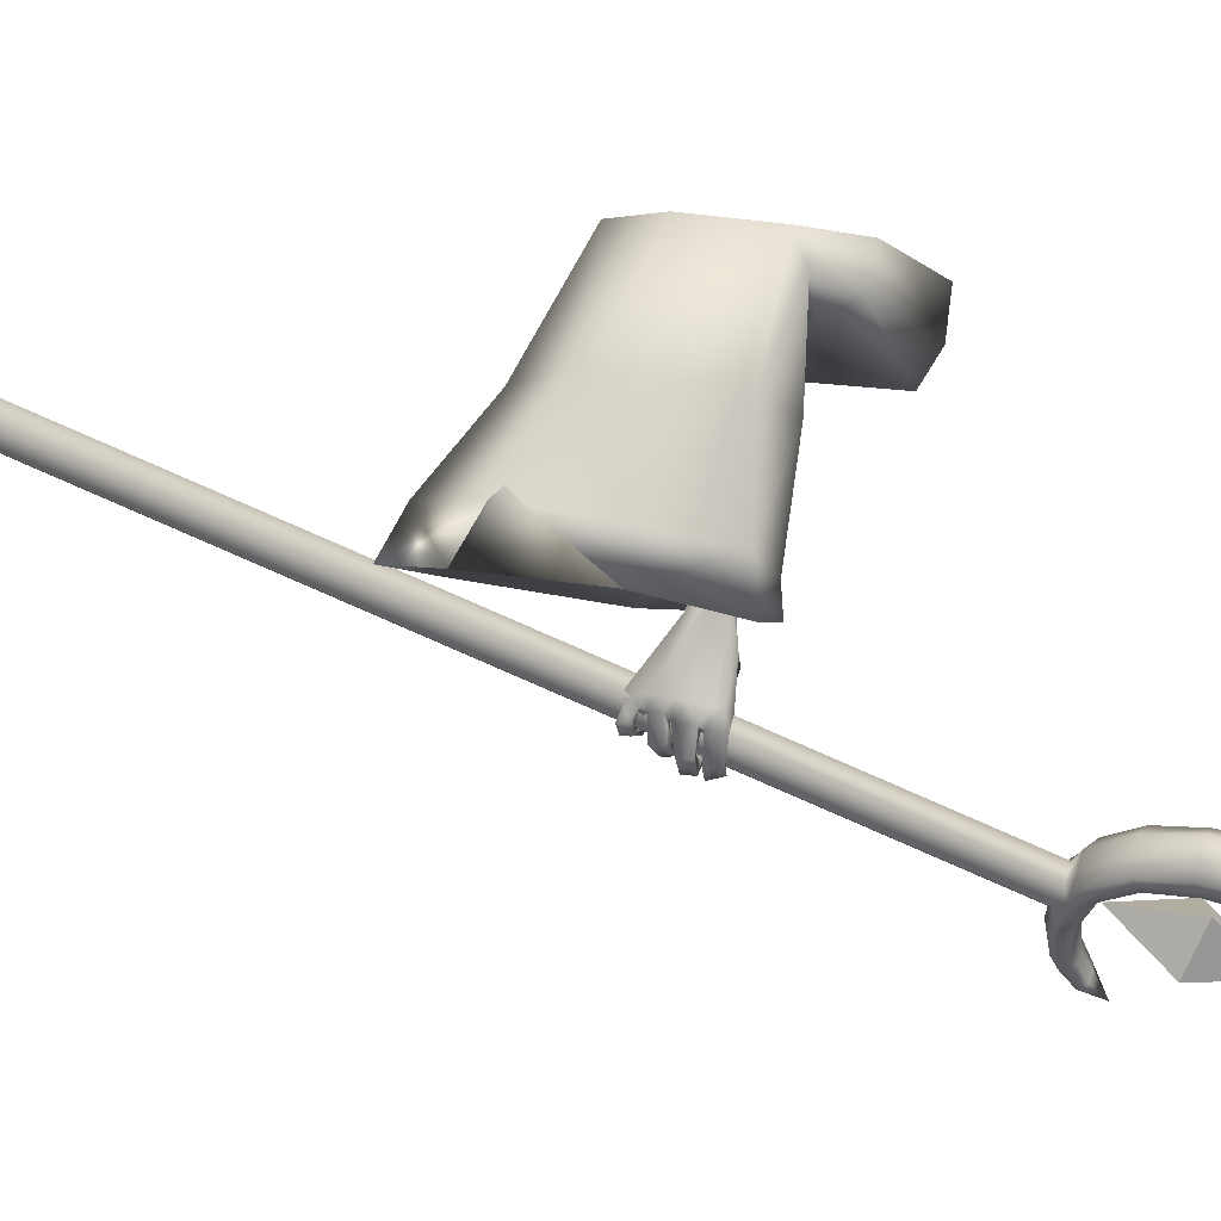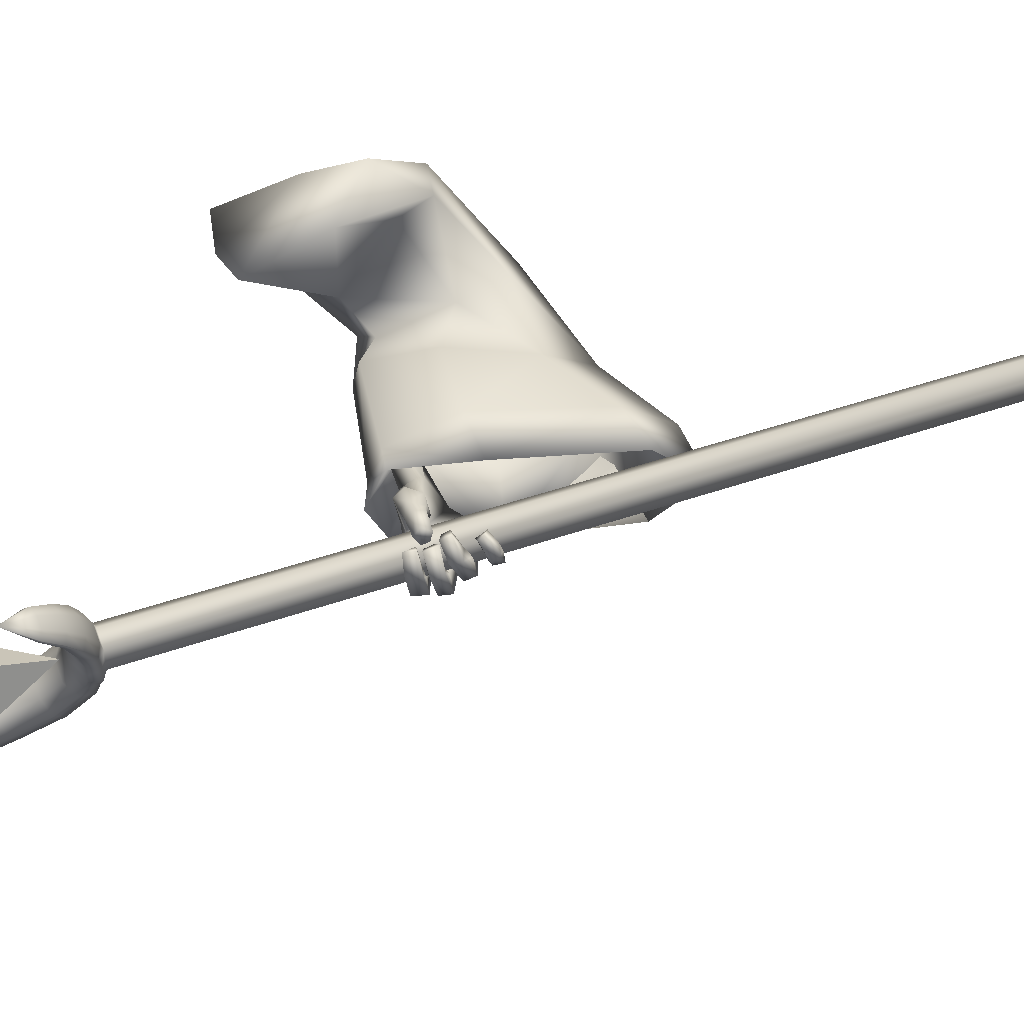
<metadata>
{"format":"obj","ext":"obj","renderer":"f3d","projection":"perspective","resolution":1024,"background":"white","views":[{"elev":-10.0,"azim":66.1,"up":"+Z"},{"elev":-42.4,"azim":-109.3,"up":"+Z"}]}
</metadata>
<code>
o LowPoly_Warlock.000_Plane.005
v 0.2625 0.1689 -0.02857
v 0.1373 -0.09356 0.05314
v 0.09016 0.01261 0.03707
v 0.1655 0.08485 0.06029
v 0.2562 0.1837 0.04876
v 0.2471 0.1388 -0.08279
v 0.139 0.0392 -0.0569
v 0.2667 -0.1087 -0.2236
v 0.2789 -0.08627 -0.1176
v 0.2885 -0.06681 -0.2411
v 0.2874 -0.06041 -0.1269
v 0.2547 -0.128 -0.3519
v 0.2873 -0.1098 -0.3702
v 0.3261 -0.1361 -0.2371
v 0.3342 -0.1096 -0.1418
v 0.2818 -0.1699 -0.3656
v 0.334 -0.09549 -0.2432
v 0.3379 -0.08703 -0.1455
v 0.3009 -0.1407 -0.3457
v 0.2559 -0.1347 -0.4839
v 0.29 -0.1142 -0.4749
v 0.2239 -0.2147 -0.4487
v 0.2435 -0.2224 -0.4459
v 0.2681 -0.1989 -0.4554
v 0.2149 -0.2207 -0.4806
v 0.2329 -0.2299 -0.4838
v 0.1996 -0.2099 -0.4848
v 0.2111 -0.2157 -0.4941
v 0.1877 -0.1904 -0.4777
v 0.1862 -0.1851 -0.4901
v 0.2611 -0.2046 -0.4539
v 0.2305 -0.1908 -0.464
v 0.2417 -0.2155 -0.4854
v 0.2252 -0.2076 -0.4967
v 0.1979 -0.1809 -0.4902
v 0.2203 -0.2181 -0.4672
v 0.2289 -0.2017 -0.4806
v 0.2168 -0.1943 -0.4871
v 0.202 -0.1791 -0.484
v 0.2396 -0.2235 -0.4652
v 0.2496 -0.2092 -0.4668
v 0.2298 -0.2012 -0.4777
v 0.2541 -0.2005 -0.4725
v 0.2312 -0.1837 -0.4741
v 0.2424 -0.1961 -0.5076
v 0.2267 -0.184 -0.4919
v 0.2146 -0.1681 -0.5154
v 0.2102 -0.1676 -0.4961
v 0.1916 -0.1455 -0.4987
v 0.1985 -0.1453 -0.4825
v 0.2248 -0.1524 -0.5156
v 0.2054 -0.1329 -0.4981
v 0.2274 -0.1536 -0.5013
v 0.2073 -0.1361 -0.4857
v 0.2552 -0.1821 -0.5104
v 0.2422 -0.1679 -0.4978
v 0.2702 -0.1899 -0.476
v 0.2469 -0.1651 -0.4782
v 0.2663 -0.1788 -0.4854
v 0.2448 -0.1618 -0.4872
v 0.2641 -0.1724 -0.5269
v 0.2453 -0.1606 -0.5114
v 0.2232 -0.1485 -0.5352
v 0.233 -0.1501 -0.5163
v 0.2024 -0.1327 -0.5076
v 0.2126 -0.13 -0.4986
v 0.2461 -0.1334 -0.523
v 0.2212 -0.1169 -0.5043
v 0.2385 -0.1343 -0.538
v 0.2117 -0.1139 -0.5175
v 0.2764 -0.1557 -0.5245
v 0.2561 -0.1445 -0.5173
v 0.2622 -0.142 -0.4931
v 0.2853 -0.1556 -0.49
v 0.2551 -0.1338 -0.4959
v 0.2857 -0.1488 -0.4943
v 0.2526 -0.1325 -0.5204
v 0.2668 -0.1417 -0.5345
v 0.2309 -0.1199 -0.5228
v 0.2295 -0.1215 -0.5418
v 0.2109 -0.1052 -0.5117
v 0.2025 -0.1035 -0.527
v 0.2411 -0.1015 -0.5258
v 0.2215 -0.09188 -0.5159
v 0.2413 -0.1002 -0.5365
v 0.2133 -0.08791 -0.5249
v 0.2649 -0.1127 -0.5225
v 0.2802 -0.121 -0.5323
v 0.278 -0.1147 -0.4933
v 0.2905 -0.1203 -0.4943
v 0.2895 -0.1697 -0.4639
v 0.2826 -0.182 -0.4609
v 0.2964 -0.142 -0.4703
v 0.3001 -0.132 -0.4726
v 0.2796 -0.1119 -0.4774
v 0.2537 -0.1424 -0.4794
v 0.2475 -0.157 -0.4729
v 0.244 -0.1649 -0.4706
v 0.2522 -0.1148 -0.3561
v 0.2909 -0.109 -0.407
v 0.2121 -0.1144 -0.4183
v 0.2859 -0.1097 -0.4444
v 0.253 -0.09532 -0.38
v 0.222 -0.09227 -0.4056
v 0.2043 -0.1151 -0.4457
v 0.2164 -0.09294 -0.435
v 0.1964 -0.1127 -0.4613
v 0.1993 -0.09773 -0.4638
v 0.1938 -0.1215 -0.4972
v 0.1907 -0.1035 -0.4974
v 0.2387 -0.1261 -0.4466
v 0.2288 -0.1226 -0.451
v 0.2179 -0.1223 -0.4686
v 0.2154 -0.09088 -0.4674
v 0.2076 -0.1224 -0.5012
v 0.2136 -0.1016 -0.4961
v 0.2273 -0.1113 -0.4761
v 0.2158 -0.1131 -0.5035
v 0.2328 -0.0875 -0.4385
v 0.2215 -0.1267 -0.4436
v 0.2454 -0.1042 -0.4472
v 0.2576 -0.1054 -0.4481
v 0.2376 -0.08081 -0.4145
v 0.2863 -0.1139 -0.3559
v 0.3289 -0.2165 -0.1181
v 0.3265 -0.2629 -0.3543
v 0.3272 -0.2513 -0.2848
v 0.1691 -0.4879 -0.3178
v 0.1594 -0.4431 -0.2419
v 0.2084 -0.3513 -0.1162
v 0.1293 -0.08035 0.104
v 0.2373 -0.2487 0.0779
v 0.3138 -0.0655 -0.3742
v 0.3275 -0.04615 -0.1478
v 0.3123 -0.06784 -0.3273
v 0.3774 -0.06239 0.005246
v 0.3133 0.04136 0.003744
v 0.1987 -0.1908 -0.3496
v 0.1398 -0.3961 -0.3197
v 0.2549 -0.4354 -0.3336
v 0.3458 -0.1099 -0.3836
v 0.2526 -0.07529 -0.3548
v 0.1498 -0.3578 -0.2443
v 0.1892 -0.2649 -0.1418
v 0.2262 -0.2302 0.04005
v 0.2112 -0.164 -0.2601
v 0.2449 -0.3899 -0.2504
v 0.3472 -0.1186 -0.3047
v 0.2579 -0.06922 -0.3143
v 0.2311 -0.1371 -0.1313
v 0.2681 -0.03699 -0.1572
v 0.2829 -0.2926 -0.1054
v 0.3689 -0.1228 -0.1375
v 0.2932 -0.1904 0.07875
v 0.2748 -0.1718 0.009918
v 0.3447 -0.07978 -0.02223
v 0.3676 -0.07864 0.05745
v 0.2871 -0.01009 -0.02532
v 0.1759 -0.05385 0.03154
v 0.1935 -0.01263 0.108
v 0.3027 0.06351 0.07489
v 0.3019 -0.2195 -0.1121
v 0.3141 -0.2482 -0.2301
v 0.1925 -0.3873 -0.199
v 0.2327 -0.2969 -0.111
v 0.3171 -0.131 -0.1288
v 0.3034 -0.1152 -0.2609
v 0.1855 -0.3254 -0.2007
v 0.2217 -0.2472 -0.1257
v 0.23 -0.1849 -0.2122
v 0.2545 -0.3487 -0.2051
v 0.3286 -0.152 -0.2445
v 0.2639 -0.1162 -0.2515
v 0.2454 -0.1735 -0.1202
v 0.2843 -0.1218 -0.1347
v 0.2755 -0.2632 -0.1048
v 0.3249 -0.1656 -0.1233
v -0.06991 -1.069 -0.04195
v -0.04108 -1.08 -0.04575
v -0.03318 -1.094 -0.07224
v -0.05411 -1.097 -0.09491
v -0.08294 -1.086 -0.09111
v -0.09084 -1.072 -0.06462
v 0.3531 0.2604 -0.6246
v 0.3819 0.2496 -0.6284
v 0.3898 0.2354 -0.6549
v 0.3689 0.2322 -0.6776
v 0.34 0.243 -0.6738
v 0.3321 0.2571 -0.6473
v 0.4125 0.2469 -0.6179
v 0.4204 0.2328 -0.6444
v 0.4858 0.27 -0.6083
v 0.4937 0.2558 -0.6348
v 0.5495 0.3138 -0.6132
v 0.5571 0.3001 -0.639
v 0.5904 0.368 -0.6294
v 0.5983 0.3539 -0.6559
v 0.6077 0.4342 -0.6596
v 0.6156 0.4201 -0.686
v 0.6025 0.491 -0.6914
v 0.6104 0.4769 -0.7179
v 0.5806 0.5307 -0.7206
v 0.5878 0.5178 -0.7448
v 0.5456 0.5664 -0.7504
v 0.5526 0.5538 -0.7742
v 0.491 0.5914 -0.7813
v 0.4975 0.5798 -0.8032
v 0.4379 0.5967 -0.8011
v 0.4439 0.586 -0.8212
v 0.3753 0.584 -0.816
v 0.38 0.5756 -0.8317
v 0.2661 0.3303 -0.7112
v 0.2258 0.3889 -0.7673
v 0.3314 0.2964 -0.6705
v 0.3968 0.2863 -0.6435
v 0.4633 0.3063 -0.6344
v 0.5084 0.3497 -0.6446
v 0.5503 0.4425 -0.6811
v 0.5311 0.5145 -0.7267
v 0.4686 0.5658 -0.7743
v 0.382 0.5728 -0.808
v 0.3332 0.5511 -0.8217
v 0.3867 0.5644 -0.8237
v 0.4752 0.5541 -0.7962
v 0.5383 0.5016 -0.7509
v 0.5582 0.4284 -0.7075
v 0.5161 0.336 -0.6703
v 0.4712 0.2922 -0.6609
v 0.4047 0.2722 -0.67
v 0.3383 0.2839 -0.694
v 0.3155 0.2532 -0.6844
v 0.3085 0.2657 -0.661
v 0.2822 0.2762 -0.7054
v 0.2758 0.2878 -0.6837
v 0.2602 0.3022 -0.7237
v 0.2546 0.3122 -0.705
v 0.2422 0.3346 -0.7439
v 0.2377 0.3427 -0.7287
v 0.2717 0.3203 -0.73
v 0.3979 0.2328 -0.6774
v 0.3484 0.2412 -0.6966
v 0.4288 0.2309 -0.6672
v 0.4963 0.253 -0.6589
v 0.5501 0.2998 -0.6665
v 0.5929 0.3512 -0.683
v 0.6111 0.4113 -0.709
v 0.6018 0.4628 -0.739
v 0.5799 0.5042 -0.7639
v 0.5524 0.5387 -0.7898
v 0.4973 0.5657 -0.8175
v 0.4431 0.5715 -0.8337
v 0.3851 0.5667 -0.841
v 0.3884 0.5612 -0.8371
v 0.4847 0.5513 -0.8135
v 0.5566 0.4966 -0.7668
v 0.5842 0.4152 -0.7191
v 0.5342 0.3164 -0.6801
v 0.487 0.2715 -0.6715
v 0.4064 0.2493 -0.6836
v 0.3395 0.2627 -0.7056
v 0.3229 0.2516 -0.7046
v 0.2891 0.2747 -0.7242
v 0.2661 0.3009 -0.7399
v 0.247 0.3335 -0.7571
v 0.2727 0.3033 -0.7393
v 0.244 0.3575 -0.7347
v 0.2485 0.3494 -0.75
v 0.2495 0.3365 -0.7579
v 0.2992 0.3096 -0.6883
v 0.3057 0.298 -0.7101
v 0.3068 0.2783 -0.7209
v 0.3748 0.2339 -0.6925
v 0.3496 0.2935 -0.6614
v 0.3575 0.2793 -0.6879
v 0.359 0.2559 -0.7013
v 0.3698 0.2904 -0.6538
v 0.3777 0.2763 -0.6803
v 0.3792 0.253 -0.6938
v 0.4204 0.2882 -0.6375
v 0.4283 0.2741 -0.664
v 0.4302 0.2519 -0.6779
v 0.5404 0.3984 -0.6605
v 0.5482 0.3843 -0.687
v 0.5672 0.3659 -0.6979
v 0.5474 0.4753 -0.6993
v 0.5553 0.4612 -0.7258
v 0.5766 0.451 -0.7404
v 0.5139 0.5383 -0.7454
v 0.5209 0.5256 -0.7692
v 0.5353 0.52 -0.785
v 0.4196 0.5755 -0.7952
v 0.4256 0.5648 -0.8153
v 0.4357 0.562 -0.8309
v 0.3803 0.2704 -0.6131
v 0.3312 0.2778 -0.6317
v 0.409 0.2694 -0.6041
v 0.4732 0.2913 -0.5966
v 0.5303 0.3342 -0.6037
v 0.5696 0.3876 -0.6192
v 0.5862 0.4469 -0.6458
v 0.5831 0.4976 -0.6738
v 0.5617 0.5358 -0.7044
v 0.5329 0.5692 -0.7317
v 0.4809 0.5941 -0.7635
v 0.4293 0.5998 -0.7849
v 0.3735 0.5874 -0.8025
v 0.2591 0.3331 -0.6958
v 0.32 0.2973 -0.6506
v 0.3868 0.2864 -0.6197
v 0.4642 0.3058 -0.607
v 0.5162 0.3495 -0.6161
v 0.5601 0.4507 -0.6556
v 0.5393 0.5284 -0.7072
v 0.469 0.5804 -0.7597
v 0.3769 0.5817 -0.7984
v 0.3095 0.2833 -0.6463
v 0.2776 0.3026 -0.6689
v 0.2534 0.3241 -0.6927
v 0.2362 0.3531 -0.7192
v 0.2387 0.3592 -0.7217
v 0.2877 0.312 -0.6709
v 0.3389 0.2937 -0.6379
v 0.3601 0.2889 -0.6276
v 0.4122 0.2865 -0.6122
v 0.5495 0.3997 -0.6316
v 0.5552 0.4896 -0.6778
v 0.516 0.5542 -0.729
v 0.4194 0.5882 -0.7817
v 0.3548 0.2727 -0.6186
v 0.3913 0.4111 -0.6628
v 0.4204 0.359 -0.7605
v 0.35 0.3929 -0.7343
v 0.4365 0.4794 -0.7546
v 0.376 0.2893 -0.6713
v 0.4624 0.3758 -0.6916
f 333 332 330
f 334 335 330
f 335 334 331
f 332 333 331
f 333 335 331
f 334 332 331
f 335 333 330
f 332 334 330
f 8 11 10
f 10 99 12
f 12 14 8
f 8 15 9
f 17 19 124
f 10 18 17
f 19 14 16
f 17 15 14
f 111 32 22
f 12 99 101
f 16 31 19
f 19 92 124
f 16 22 23
f 36 26 40
f 25 28 26
f 27 30 28
f 40 33 41
f 26 34 33
f 28 35 34
f 36 37 25
f 25 38 27
f 27 39 29
f 38 35 39
f 29 35 30
f 34 37 33
f 32 36 22
f 23 41 31
f 22 40 23
f 42 33 37
f 42 43 41
f 42 32 44
f 43 46 45
f 46 47 45
f 48 49 47
f 49 51 47
f 48 54 50
f 52 53 51
f 50 52 49
f 53 46 56
f 47 55 45
f 51 56 55
f 43 55 57
f 44 56 46
f 56 57 55
f 58 59 57
f 59 62 61
f 62 63 61
f 64 65 63
f 64 68 66
f 67 70 68
f 70 63 65
f 61 69 71
f 69 72 71
f 64 72 67
f 62 73 72
f 59 71 74
f 73 71 72
f 73 76 74
f 76 77 78
f 77 80 78
f 79 82 80
f 79 84 81
f 82 85 80
f 85 84 83
f 81 86 82
f 77 83 79
f 78 85 88
f 85 87 88
f 75 87 77
f 76 88 90
f 88 89 90
f 31 43 24
f 57 24 43
f 59 92 57
f 74 91 59
f 76 93 74
f 94 90 21
f 95 90 89
f 89 20 95
f 73 20 75
f 60 96 73
f 58 97 60
f 98 44 32
f 66 70 65
f 122 102 95
f 102 21 95
f 101 103 104
f 100 99 13
f 101 106 105
f 105 108 107
f 107 110 109
f 120 101 105
f 105 113 112
f 109 113 107
f 108 116 110
f 116 117 118
f 115 117 113
f 116 115 110
f 106 114 108
f 114 121 117
f 117 112 113
f 105 112 120
f 120 112 111
f 121 111 112
f 20 122 95
f 106 123 119
f 104 103 123
f 99 100 103
f 121 123 122
f 94 21 100
f 94 124 93
f 93 124 91
f 91 124 92
f 24 19 31
f 8 9 11
f 12 8 10
f 10 13 99
f 12 16 14
f 8 14 15
f 124 13 10
f 10 17 124
f 10 11 18
f 19 17 14
f 17 18 15
f 22 16 111
f 12 101 16
f 111 20 96
f 111 96 97
f 16 101 111
f 98 32 111
f 111 97 98
f 16 23 31
f 19 24 92
f 36 25 26
f 25 27 28
f 27 29 30
f 40 26 33
f 26 28 34
f 28 30 35
f 36 42 37
f 25 37 38
f 27 38 39
f 38 34 35
f 29 39 35
f 34 38 37
f 32 42 36
f 23 40 41
f 22 36 40
f 42 41 33
f 42 44 43
f 43 44 46
f 46 48 47
f 48 50 49
f 49 52 51
f 48 53 54
f 52 54 53
f 50 54 52
f 53 48 46
f 47 51 55
f 51 53 56
f 43 45 55
f 44 58 56
f 56 58 57
f 58 60 59
f 59 60 62
f 62 64 63
f 64 66 65
f 64 67 68
f 67 69 70
f 70 69 63
f 61 63 69
f 69 67 72
f 64 62 72
f 62 60 73
f 59 61 71
f 73 74 71
f 73 75 76
f 76 75 77
f 77 79 80
f 79 81 82
f 79 83 84
f 82 86 85
f 85 86 84
f 81 84 86
f 77 87 83
f 78 80 85
f 85 83 87
f 75 89 87
f 76 78 88
f 88 87 89
f 31 41 43
f 57 92 24
f 59 91 92
f 74 93 91
f 76 94 93
f 94 76 90
f 95 21 90
f 89 75 20
f 73 96 20
f 60 97 96
f 58 98 97
f 98 58 44
f 66 68 70
f 102 100 21
f 101 99 103
f 101 104 106
f 105 106 108
f 107 108 110
f 120 111 101
f 105 107 113
f 109 115 113
f 108 114 116
f 116 114 117
f 115 118 117
f 109 110 115
f 116 118 115
f 106 119 114
f 114 119 121
f 117 121 112
f 121 122 111
f 20 111 122
f 106 104 123
f 102 122 100
f 121 119 123
f 123 103 100
f 100 122 123
f 100 13 124
f 124 94 100
f 127 153 125
f 126 148 127
f 145 131 2
f 145 130 132
f 143 130 144
f 139 129 143
f 161 1 5
f 157 137 161
f 153 136 157
f 148 134 153
f 141 135 148
f 149 138 146
f 138 143 146
f 129 140 147
f 147 126 127
f 135 142 149
f 7 159 2
f 155 2 159
f 155 144 145
f 146 144 150
f 151 146 150
f 130 147 152
f 152 127 125
f 135 151 134
f 132 152 154
f 156 150 155
f 134 156 136
f 152 125 154
f 131 154 160
f 158 155 159
f 160 157 161
f 136 158 137
f 158 7 6
f 137 6 1
f 3 160 4
f 4 161 5
f 163 177 172
f 126 172 141
f 165 168 169
f 164 139 168
f 166 172 177
f 167 141 172
f 173 138 142
f 168 138 170
f 164 140 128
f 171 126 140
f 167 142 133
f 169 170 174
f 175 170 173
f 165 171 164
f 176 163 171
f 175 167 166
f 169 174 162
f 3 2 131
f 1 6 4
f 3 7 2
f 127 148 153
f 126 141 148
f 145 132 131
f 145 144 130
f 143 129 130
f 139 128 129
f 161 137 1
f 157 136 137
f 153 134 136
f 148 135 134
f 141 133 135
f 149 142 138
f 138 139 143
f 129 128 140
f 147 140 126
f 135 133 142
f 155 145 2
f 155 150 144
f 146 143 144
f 151 149 146
f 130 129 147
f 152 147 127
f 135 149 151
f 132 130 152
f 156 151 150
f 134 151 156
f 157 154 125
f 125 153 157
f 131 132 154
f 158 156 155
f 160 154 157
f 136 156 158
f 158 159 7
f 137 158 6
f 3 131 160
f 4 160 161
f 163 162 177
f 126 163 172
f 165 164 168
f 164 128 139
f 166 167 172
f 167 133 141
f 173 170 138
f 168 139 138
f 164 171 140
f 171 163 126
f 167 173 142
f 169 168 170
f 175 174 170
f 165 176 171
f 176 162 163
f 175 173 167
f 166 177 175
f 162 176 169
f 165 169 176
f 174 175 177
f 177 162 174
f 3 4 7
f 5 1 4
f 6 7 4
f 183 182 180
f 178 189 183
f 182 187 181
f 179 186 185
f 183 188 182
f 180 187 186
f 178 185 184
f 180 179 178
f 178 183 180
f 182 181 180
f 178 184 189
f 182 188 187
f 179 180 186
f 183 189 188
f 180 181 187
f 178 179 185
f 187 188 184
f 184 185 186
f 186 187 184
f 188 189 184
f 186 190 185
f 190 193 192
f 192 195 194
f 195 196 194
f 197 198 196
f 199 200 198
f 200 203 202
f 203 204 202
f 204 207 206
f 206 209 208
f 208 211 210
f 189 231 188
f 232 233 231
f 234 235 233
f 236 237 235
f 237 238 213
f 288 224 289
f 280 216 228
f 286 219 225
f 223 221 222
f 277 215 229
f 283 218 226
f 291 223 292
f 267 212 239
f 270 214 230
f 216 227 228
f 210 211 222
f 211 251 252
f 274 260 230
f 222 253 223
f 233 261 231
f 197 244 245
f 270 265 239
f 207 249 250
f 222 211 252
f 293 224 292
f 237 213 264
f 193 242 243
f 290 225 289
f 203 247 248
f 267 268 213
f 287 226 286
f 235 262 233
f 199 245 246
f 209 250 251
f 284 227 283
f 188 261 241
f 193 244 195
f 257 228 227
f 205 248 249
f 281 229 280
f 237 263 235
f 191 240 242
f 201 246 247
f 239 268 267
f 213 266 267
f 264 213 268
f 264 265 263
f 230 271 270
f 239 269 270
f 262 265 271
f 261 271 260
f 187 241 272
f 187 240 186
f 278 274 277
f 230 273 274
f 259 277 229
f 273 277 274
f 241 260 275
f 272 275 278
f 240 278 259
f 258 280 228
f 229 279 280
f 242 259 281
f 243 281 258
f 244 258 257
f 256 283 226
f 227 282 283
f 245 257 284
f 246 284 256
f 255 286 225
f 218 286 226
f 247 256 287
f 248 287 255
f 254 289 224
f 225 288 289
f 249 255 290
f 250 290 254
f 253 292 223
f 220 292 224
f 251 254 293
f 252 293 253
f 253 222 252
f 198 299 196
f 213 320 266
f 232 317 234
f 190 294 185
f 208 304 206
f 200 300 198
f 320 212 266
f 234 318 236
f 215 324 279
f 269 308 214
f 192 296 190
f 208 306 305
f 218 326 285
f 276 309 215
f 220 328 291
f 308 273 214
f 202 301 200
f 279 310 216
f 238 318 319
f 216 311 217
f 307 269 212
f 192 298 297
f 282 312 218
f 210 222 306
f 213 238 319
f 322 276 273
f 204 302 202
f 285 313 219
f 288 314 220
f 196 298 194
f 189 316 232
f 291 315 221
f 217 325 282
f 206 303 204
f 219 327 288
f 221 315 222
f 184 295 189
f 184 294 329
f 213 319 320
f 319 307 320
f 321 318 317
f 321 316 308
f 295 308 316
f 295 323 322
f 323 294 309
f 296 309 294
f 297 324 296
f 298 310 297
f 299 311 298
f 300 325 299
f 301 312 300
f 302 326 301
f 303 313 302
f 304 327 303
f 305 314 304
f 306 328 305
f 315 306 222
f 186 191 190
f 190 191 193
f 192 193 195
f 195 197 196
f 197 199 198
f 199 201 200
f 200 201 203
f 203 205 204
f 204 205 207
f 206 207 209
f 208 209 211
f 189 232 231
f 232 234 233
f 234 236 235
f 236 238 237
f 288 220 224
f 280 279 216
f 286 285 219
f 277 276 215
f 283 282 218
f 291 221 223
f 267 266 212
f 270 269 214
f 216 217 227
f 211 209 251
f 274 275 260
f 233 262 261
f 197 195 244
f 270 271 265
f 207 205 249
f 293 254 224
f 193 191 242
f 290 255 225
f 203 201 247
f 287 256 226
f 235 263 262
f 199 197 245
f 209 207 250
f 284 257 227
f 188 231 261
f 193 243 244
f 257 258 228
f 205 203 248
f 281 259 229
f 237 264 263
f 191 186 240
f 201 199 246
f 239 265 268
f 264 268 265
f 230 260 271
f 239 212 269
f 262 263 265
f 261 262 271
f 187 188 241
f 187 272 240
f 278 275 274
f 230 214 273
f 259 278 277
f 273 276 277
f 241 261 260
f 272 241 275
f 240 272 278
f 258 281 280
f 229 215 279
f 242 240 259
f 243 242 281
f 244 243 258
f 256 284 283
f 227 217 282
f 245 244 257
f 246 245 284
f 255 287 286
f 218 285 286
f 247 246 256
f 248 247 287
f 254 290 289
f 225 219 288
f 249 248 255
f 250 249 290
f 253 293 292
f 220 291 292
f 251 250 254
f 252 251 293
f 198 300 299
f 232 316 317
f 190 296 294
f 208 305 304
f 200 301 300
f 320 307 212
f 234 317 318
f 215 309 324
f 269 321 308
f 192 297 296
f 208 210 306
f 218 312 326
f 276 323 309
f 220 314 328
f 308 322 273
f 202 302 301
f 279 324 310
f 238 236 318
f 216 310 311
f 307 321 269
f 192 194 298
f 282 325 312
f 322 323 276
f 204 303 302
f 285 326 313
f 288 327 314
f 196 299 298
f 189 295 316
f 291 328 315
f 217 311 325
f 206 304 303
f 219 313 327
f 184 329 295
f 184 185 294
f 319 318 307
f 321 307 318
f 321 317 316
f 295 322 308
f 295 329 323
f 323 329 294
f 296 324 309
f 297 310 324
f 298 311 310
f 299 325 311
f 300 312 325
f 301 326 312
f 302 313 326
f 303 327 313
f 304 314 327
f 305 328 314
f 306 315 328

</code>
